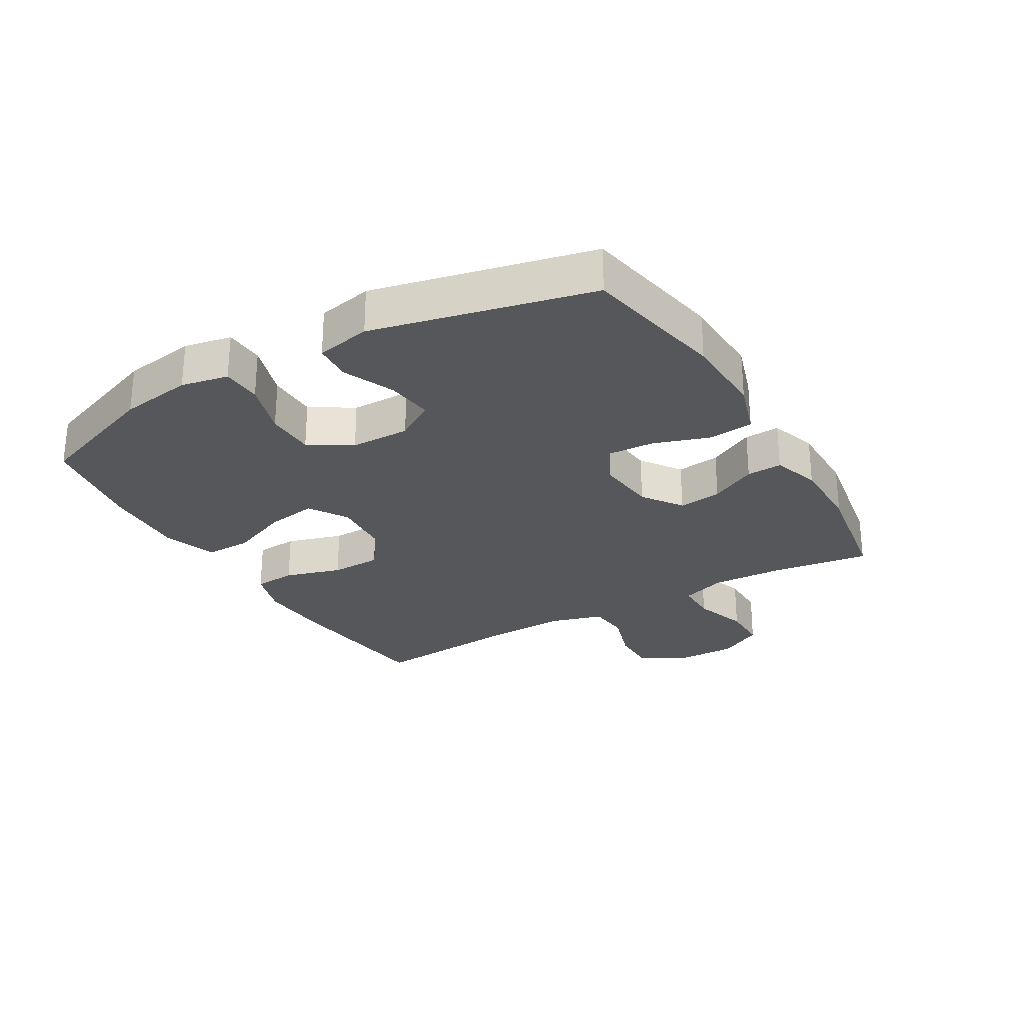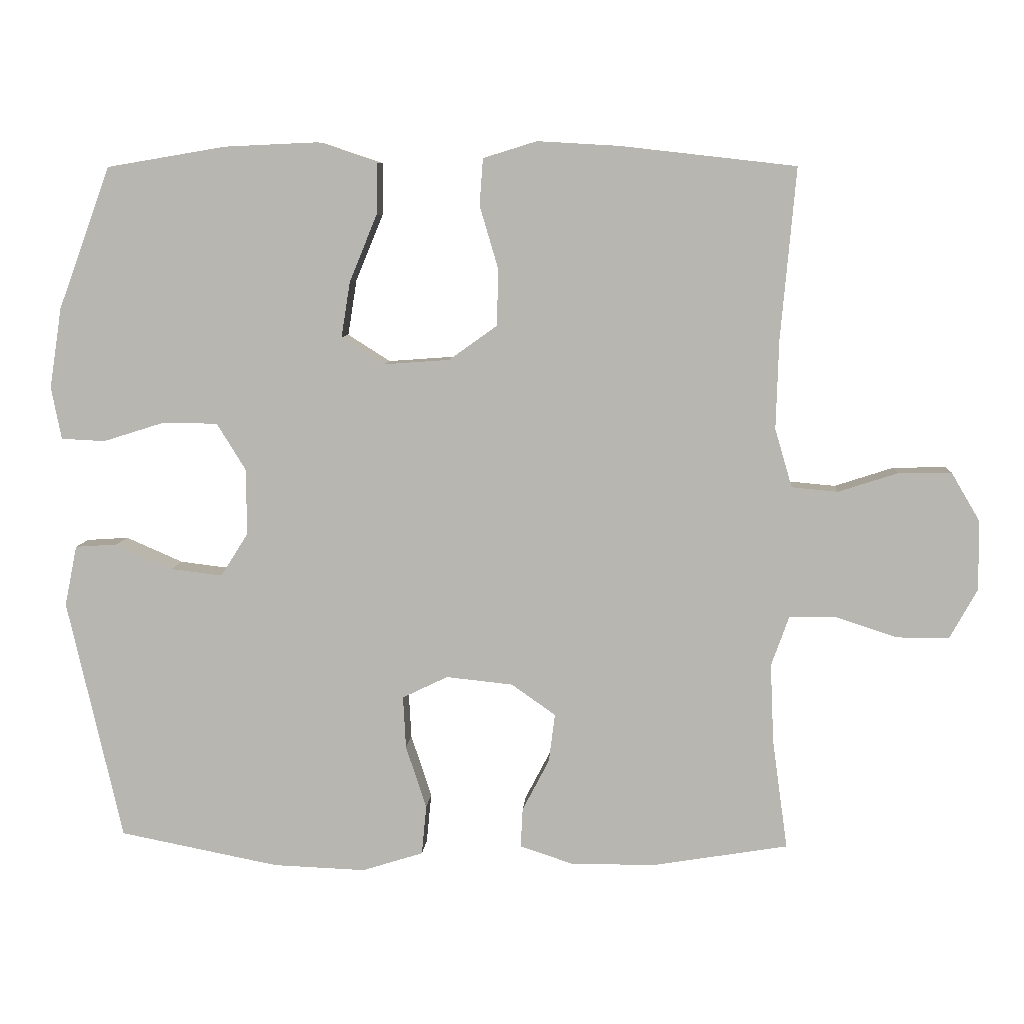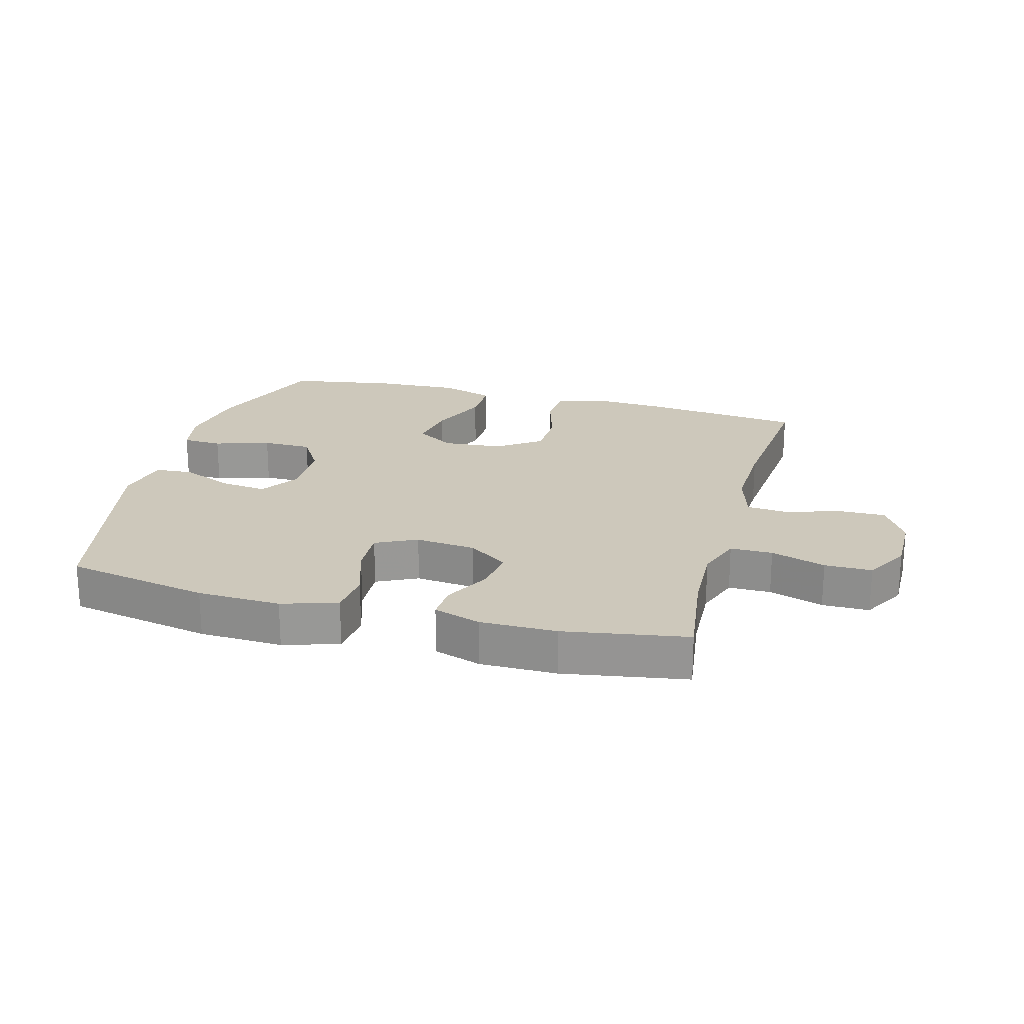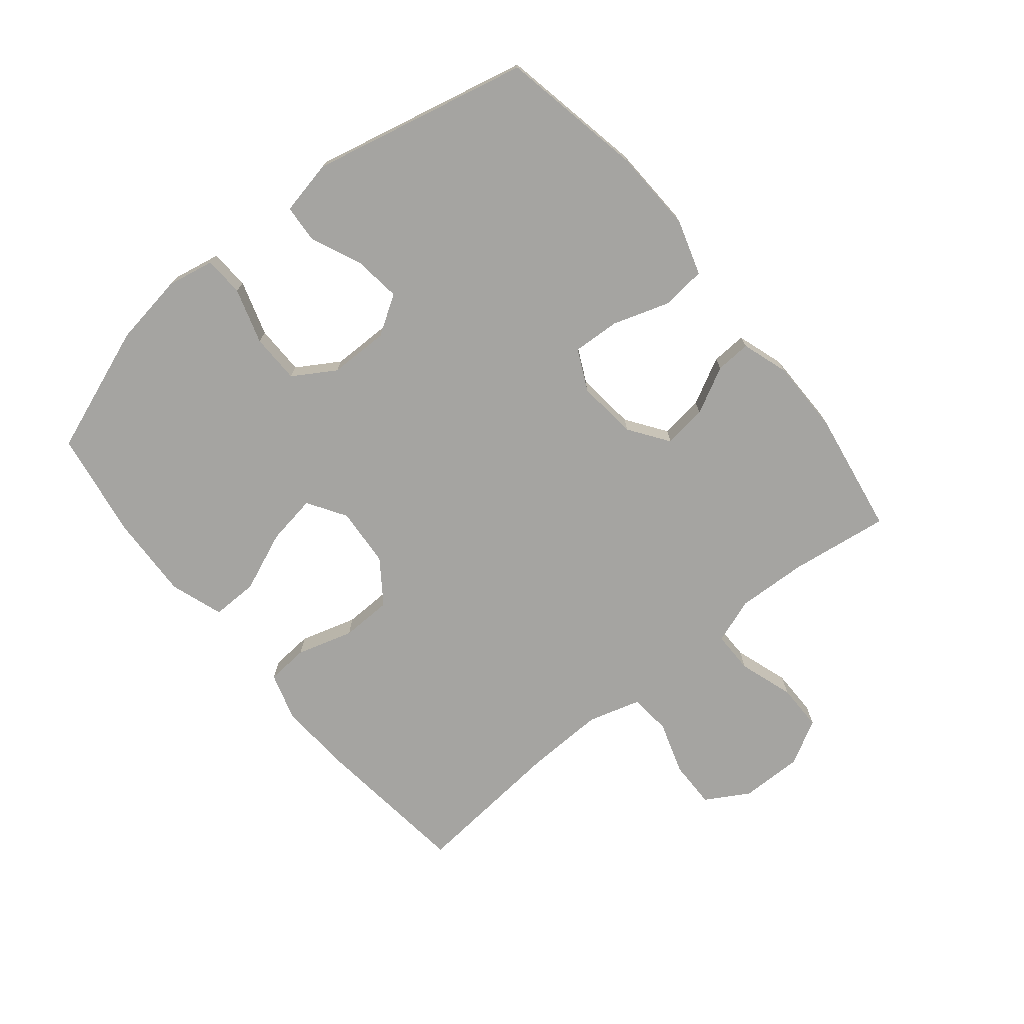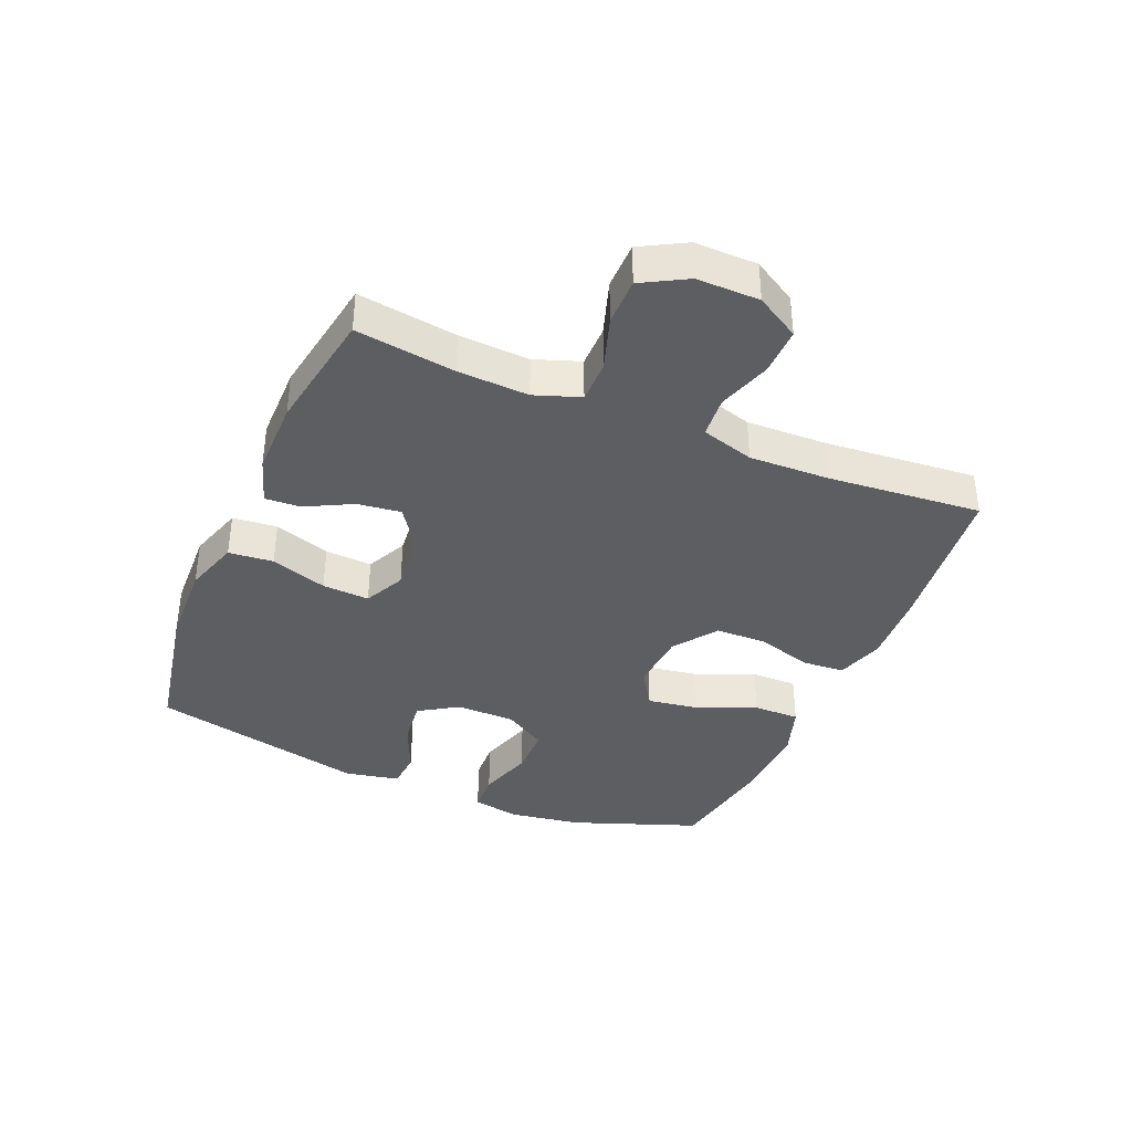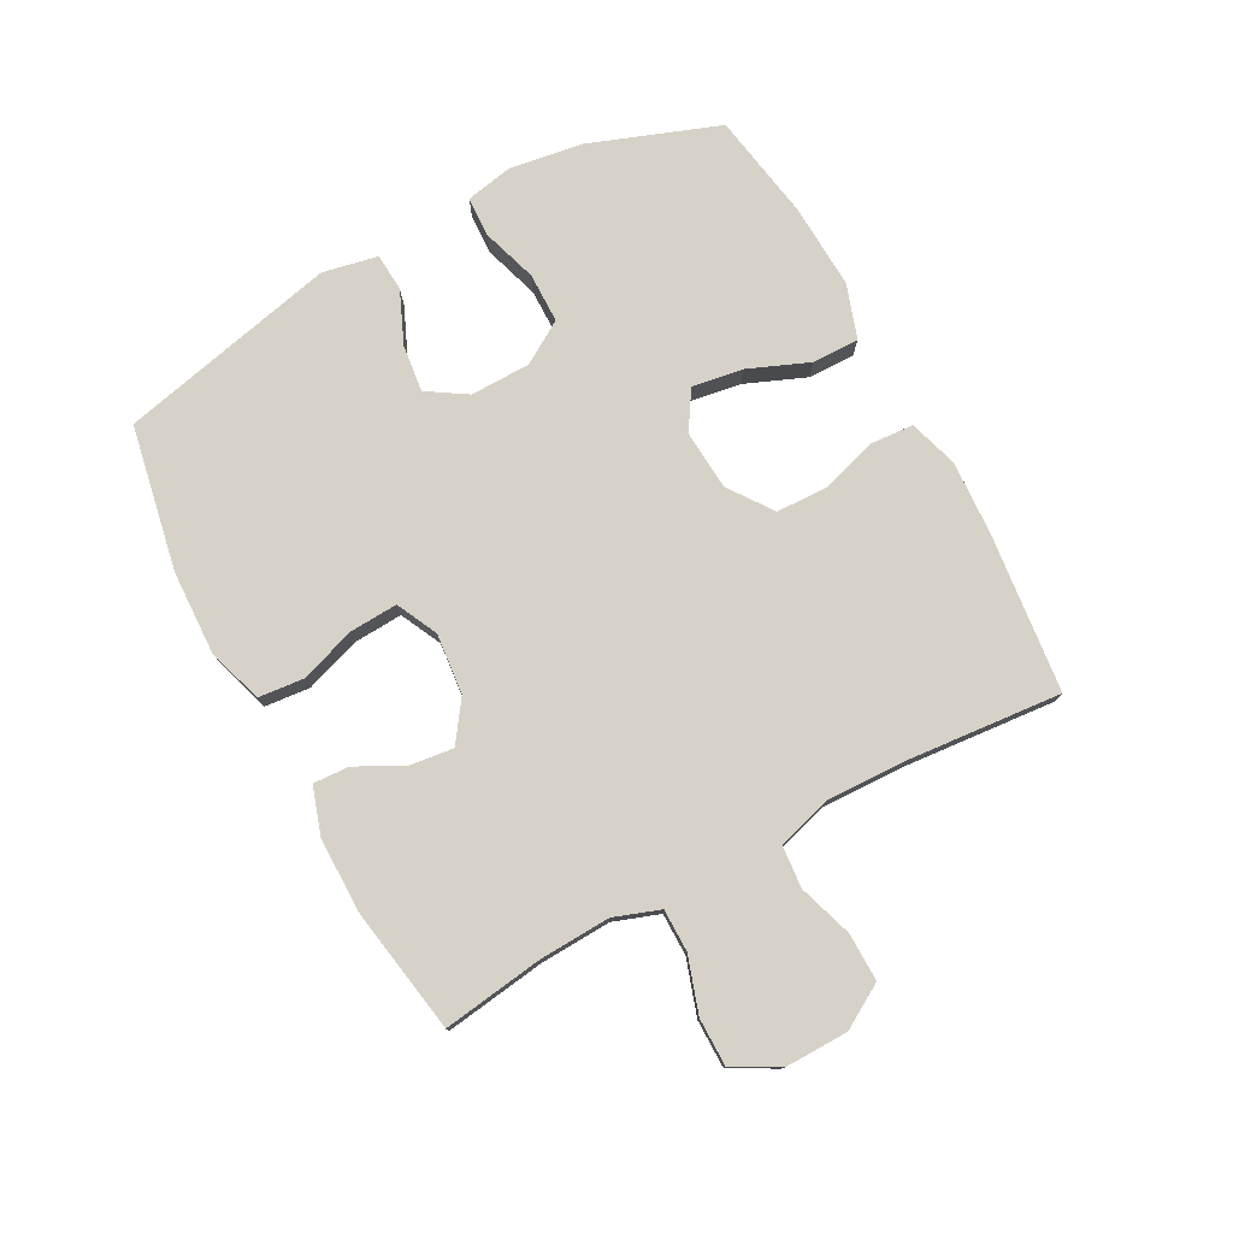
<metadata>
{"format":"obj","ext":"obj","renderer":"f3d","projection":"perspective","resolution":1024,"background":"white","views":[{"elev":-26.9,"azim":120.3,"up":"+Y"},{"elev":7.7,"azim":-175.9,"up":"+Z"},{"elev":21.8,"azim":-164.8,"up":"+Y"},{"elev":-73.2,"azim":129.3,"up":"+Y"},{"elev":-38.0,"azim":-113.0,"up":"+Y"},{"elev":77.4,"azim":-118.4,"up":"+Y"}]}
</metadata>
<code>
v -0.5 0.07 0.5
v -0.246 0.07 0.529
v -0.127 0.07 0.536
v -0.049 0.07 0.512
v -0.044 0.07 0.444
v -0.071 0.07 0.353
v -0.069 0.07 0.271
v 0.001 0.07 0.221
v 0.097 0.07 0.214
v 0.159 0.07 0.253
v 0.146 0.07 0.334
v 0.106 0.07 0.431
v 0.105 0.07 0.506
v 0.191 0.07 0.535
v 0.327 0.07 0.529
v 0.5 0.07 0.5
v 0.576 0.07 0.294
v 0.594 0.07 0.177
v 0.579 0.07 0.101
v 0.515 0.07 0.098
v 0.426 0.07 0.126
v 0.346 0.07 0.125
v 0.304 0.07 0.057
v 0.303 0.07 -0.039
v 0.343 0.07 -0.102
v 0.418 0.07 -0.093
v 0.501 0.07 -0.057
v 0.562 0.07 -0.061
v 0.58 0.07 -0.149
v 0.5 0.07 -0.5
v 0.268 0.07 -0.545
v 0.134 0.07 -0.55
v 0.045 0.07 -0.522
v 0.038 0.07 -0.45
v 0.068 0.07 -0.359
v 0.072 0.07 -0.283
v 0.006 0.07 -0.251
v -0.091 0.07 -0.261
v -0.155 0.07 -0.306
v -0.146 0.07 -0.376
v -0.107 0.07 -0.451
v -0.104 0.07 -0.508
v -0.18 0.07 -0.533
v -0.302 0.07 -0.533
v -0.5 0.07 -0.5
v -0.478 0.07 -0.34
v -0.473 0.07 -0.226
v -0.499 0.07 -0.153
v -0.567 0.07 -0.153
v -0.655 0.07 -0.182
v -0.731 0.07 -0.182
v -0.771 0.07 -0.11
v -0.77 0.07 -0.009
v -0.729 0.07 0.061
v -0.652 0.07 0.06
v -0.566 0.07 0.032
v -0.499 0.07 0.038
v -0.474 0.07 0.123
v -0.478 0.07 0.253
v -0.5 0 0.5
v -0.246 0 0.529
v -0.127 0 0.536
v -0.049 0 0.512
v -0.044 0 0.444
v -0.071 0 0.353
v -0.069 0 0.271
v 0.001 0 0.221
v 0.097 0 0.214
v 0.159 0 0.253
v 0.146 0 0.334
v 0.106 0 0.431
v 0.105 0 0.506
v 0.191 0 0.535
v 0.327 0 0.529
v 0.5 0 0.5
v 0.576 0 0.294
v 0.594 0 0.177
v 0.579 0 0.101
v 0.515 0 0.098
v 0.426 0 0.126
v 0.346 0 0.125
v 0.304 0 0.057
v 0.303 0 -0.039
v 0.343 0 -0.102
v 0.418 0 -0.093
v 0.501 0 -0.057
v 0.562 0 -0.061
v 0.58 0 -0.149
v 0.5 0 -0.5
v 0.268 0 -0.545
v 0.134 0 -0.55
v 0.045 0 -0.522
v 0.038 0 -0.45
v 0.068 0 -0.359
v 0.072 0 -0.283
v 0.006 0 -0.251
v -0.091 0 -0.261
v -0.155 0 -0.306
v -0.146 0 -0.376
v -0.107 0 -0.451
v -0.104 0 -0.508
v -0.18 0 -0.533
v -0.302 0 -0.533
v -0.5 0 -0.5
v -0.478 0 -0.34
v -0.473 0 -0.226
v -0.499 0 -0.153
v -0.567 0 -0.153
v -0.655 0 -0.182
v -0.731 0 -0.182
v -0.771 0 -0.11
v -0.77 0 -0.009
v -0.729 0 0.061
v -0.652 0 0.06
v -0.566 0 0.032
v -0.499 0 0.038
v -0.474 0 0.123
v -0.478 0 0.253
f 54 55 56
f 53 54 56
f 52 53 56
f 51 52 56
f 50 51 56
f 49 50 56
f 48 49 56 57
f 47 48 57 58
f 44 45 46
f 43 44 46
f 42 43 46
f 41 42 46
f 40 41 46
f 39 40 46 47
f 38 39 47 58
f 33 34 35
f 32 33 35
f 31 32 35
f 30 31 35
f 29 30 35
f 28 29 35
f 27 28 35
f 26 27 35
f 25 26 35 36
f 24 25 36 37
f 19 20 21
f 18 19 21
f 17 18 21
f 16 17 21
f 15 16 21
f 14 15 21
f 13 14 21
f 12 13 21
f 11 12 21
f 10 11 21 22
f 9 10 22 23
f 4 5 6
f 3 4 6
f 2 3 6
f 1 2 6
f 59 1 6
f 59 6 7
f 38 58 59
f 37 38 59
f 24 37 59
f 23 24 59
f 9 23 59
f 8 9 59
f 7 8 59
f 115 114 113
f 115 113 112
f 115 112 111
f 115 111 110
f 115 110 109
f 115 109 108
f 116 115 108 107
f 117 116 107 106
f 105 104 103
f 105 103 102
f 105 102 101
f 105 101 100
f 105 100 99
f 106 105 99 98
f 117 106 98 97
f 94 93 92
f 94 92 91
f 94 91 90
f 94 90 89
f 94 89 88
f 94 88 87
f 94 87 86
f 94 86 85
f 95 94 85 84
f 96 95 84 83
f 80 79 78
f 80 78 77
f 80 77 76
f 80 76 75
f 80 75 74
f 80 74 73
f 80 73 72
f 80 72 71
f 80 71 70
f 81 80 70 69
f 82 81 69 68
f 65 64 63
f 65 63 62
f 65 62 61
f 65 61 60
f 65 60 118
f 66 65 118
f 118 117 97
f 118 97 96
f 118 96 83
f 118 83 82
f 118 82 68
f 118 68 67
f 118 67 66
f 1 60 61 2
f 2 61 62 3
f 3 62 63 4
f 4 63 64 5
f 5 64 65 6
f 6 65 66 7
f 7 66 67 8
f 8 67 68 9
f 9 68 69 10
f 10 69 70 11
f 11 70 71 12
f 12 71 72 13
f 13 72 73 14
f 14 73 74 15
f 15 74 75 16
f 16 75 76 17
f 17 76 77 18
f 18 77 78 19
f 19 78 79 20
f 20 79 80 21
f 21 80 81 22
f 22 81 82 23
f 23 82 83 24
f 24 83 84 25
f 25 84 85 26
f 26 85 86 27
f 27 86 87 28
f 28 87 88 29
f 29 88 89 30
f 30 89 90 31
f 31 90 91 32
f 32 91 92 33
f 33 92 93 34
f 34 93 94 35
f 35 94 95 36
f 36 95 96 37
f 37 96 97 38
f 38 97 98 39
f 39 98 99 40
f 40 99 100 41
f 41 100 101 42
f 42 101 102 43
f 43 102 103 44
f 44 103 104 45
f 45 104 105 46
f 46 105 106 47
f 47 106 107 48
f 48 107 108 49
f 49 108 109 50
f 50 109 110 51
f 51 110 111 52
f 52 111 112 53
f 53 112 113 54
f 54 113 114 55
f 55 114 115 56
f 56 115 116 57
f 57 116 117 58
f 58 117 118 59
f 59 118 60 1

</code>
